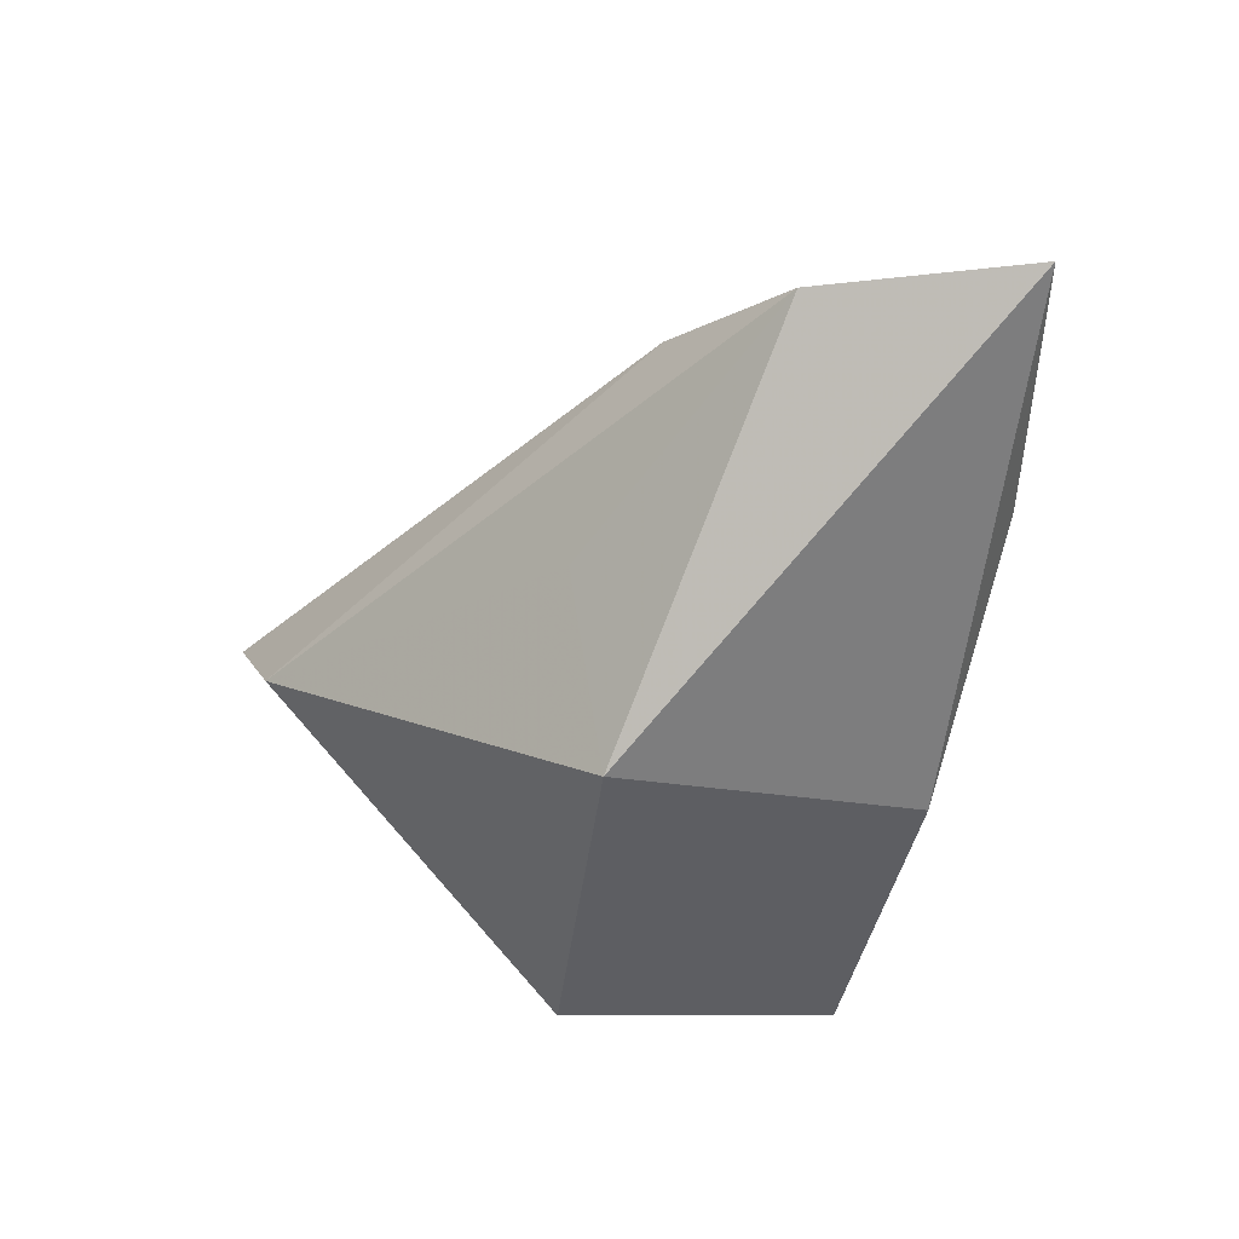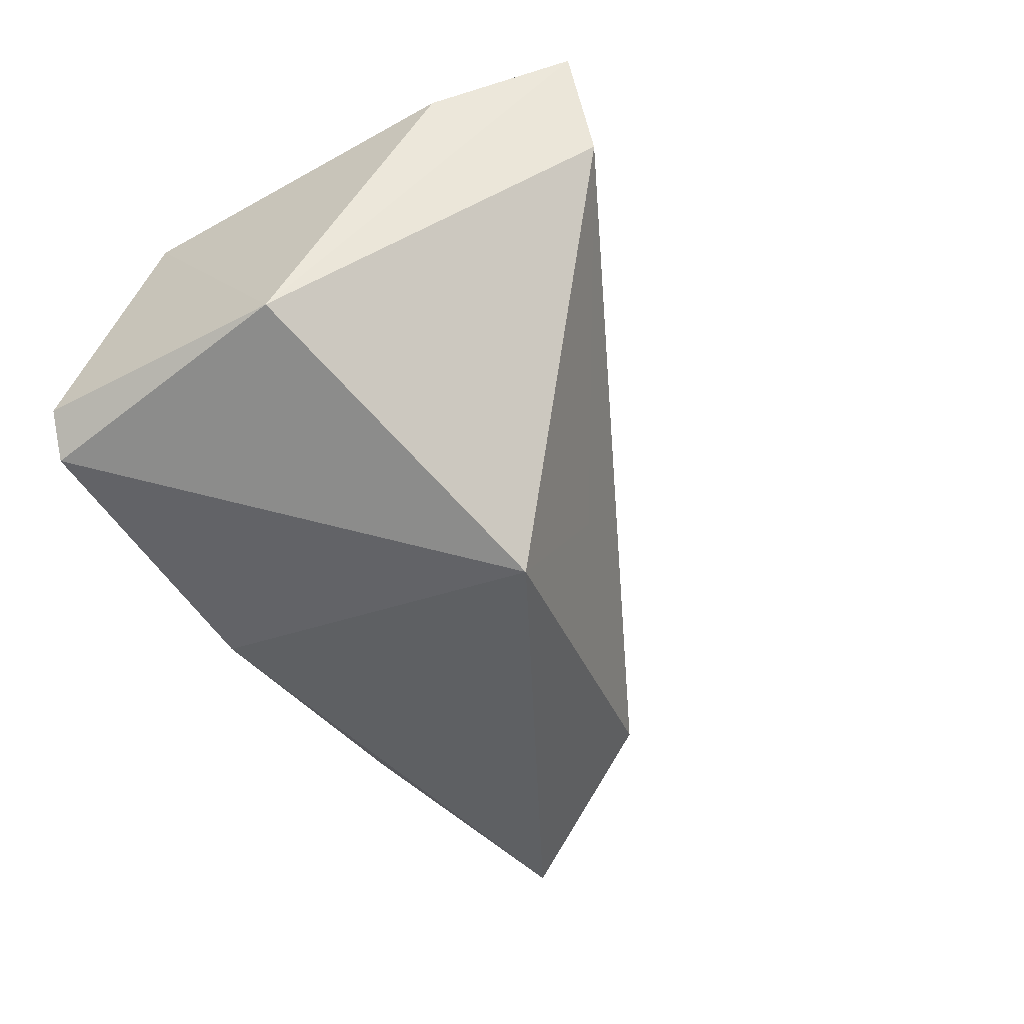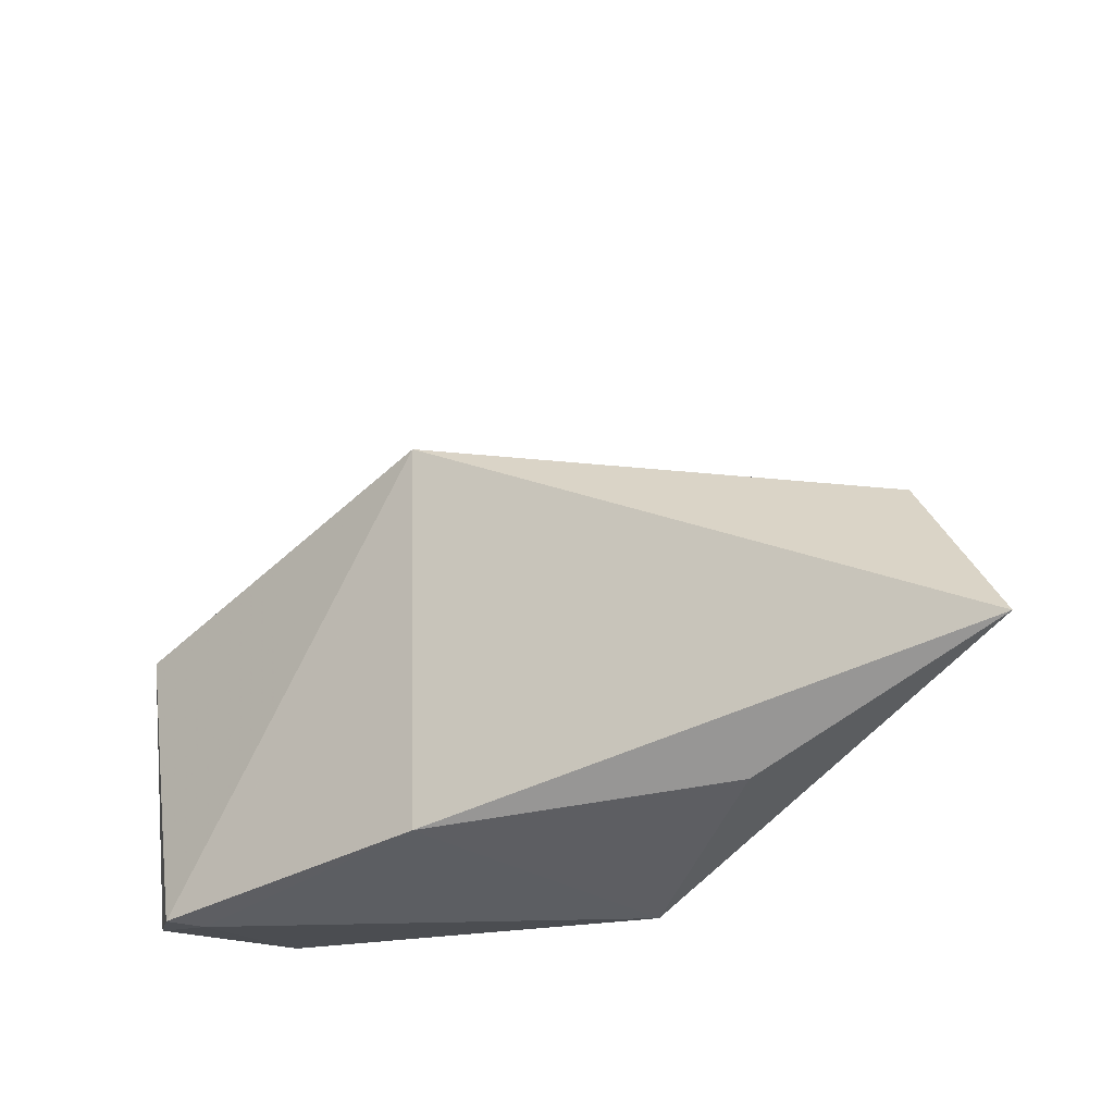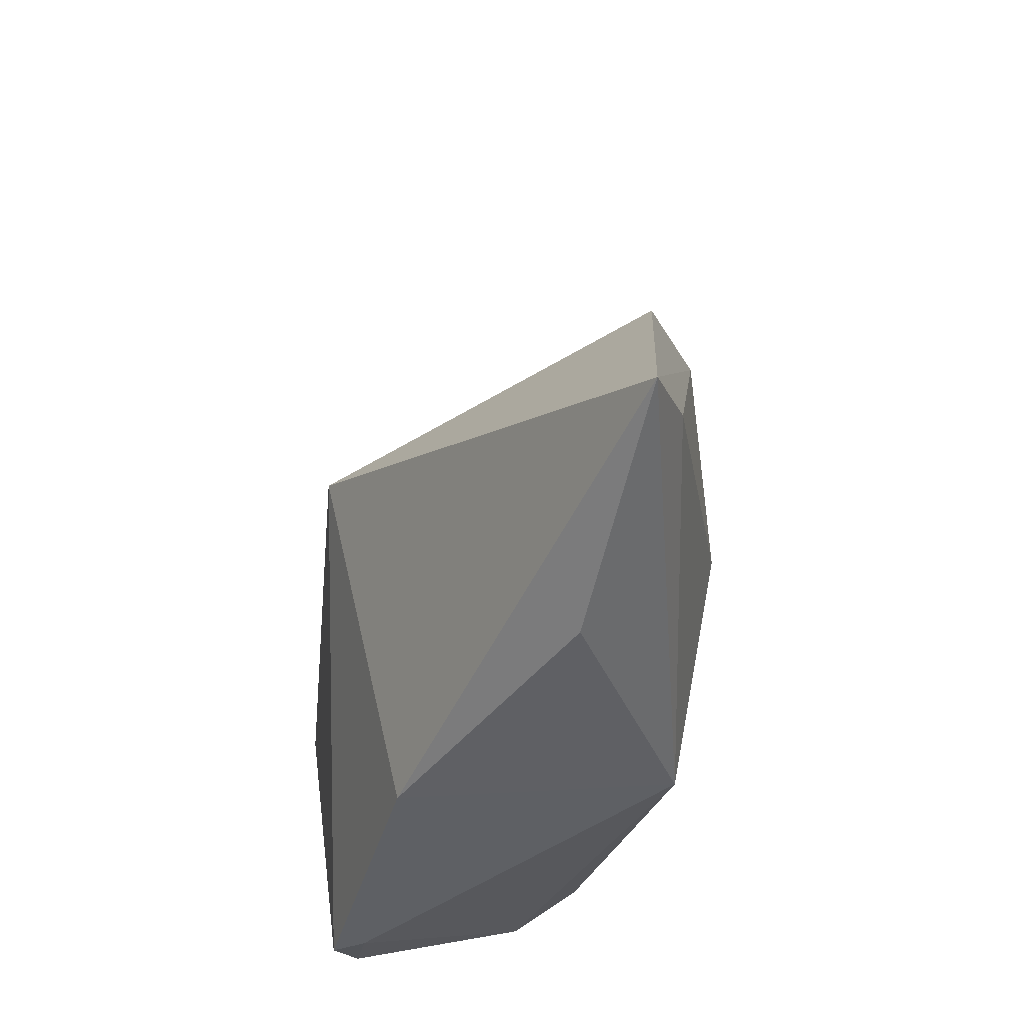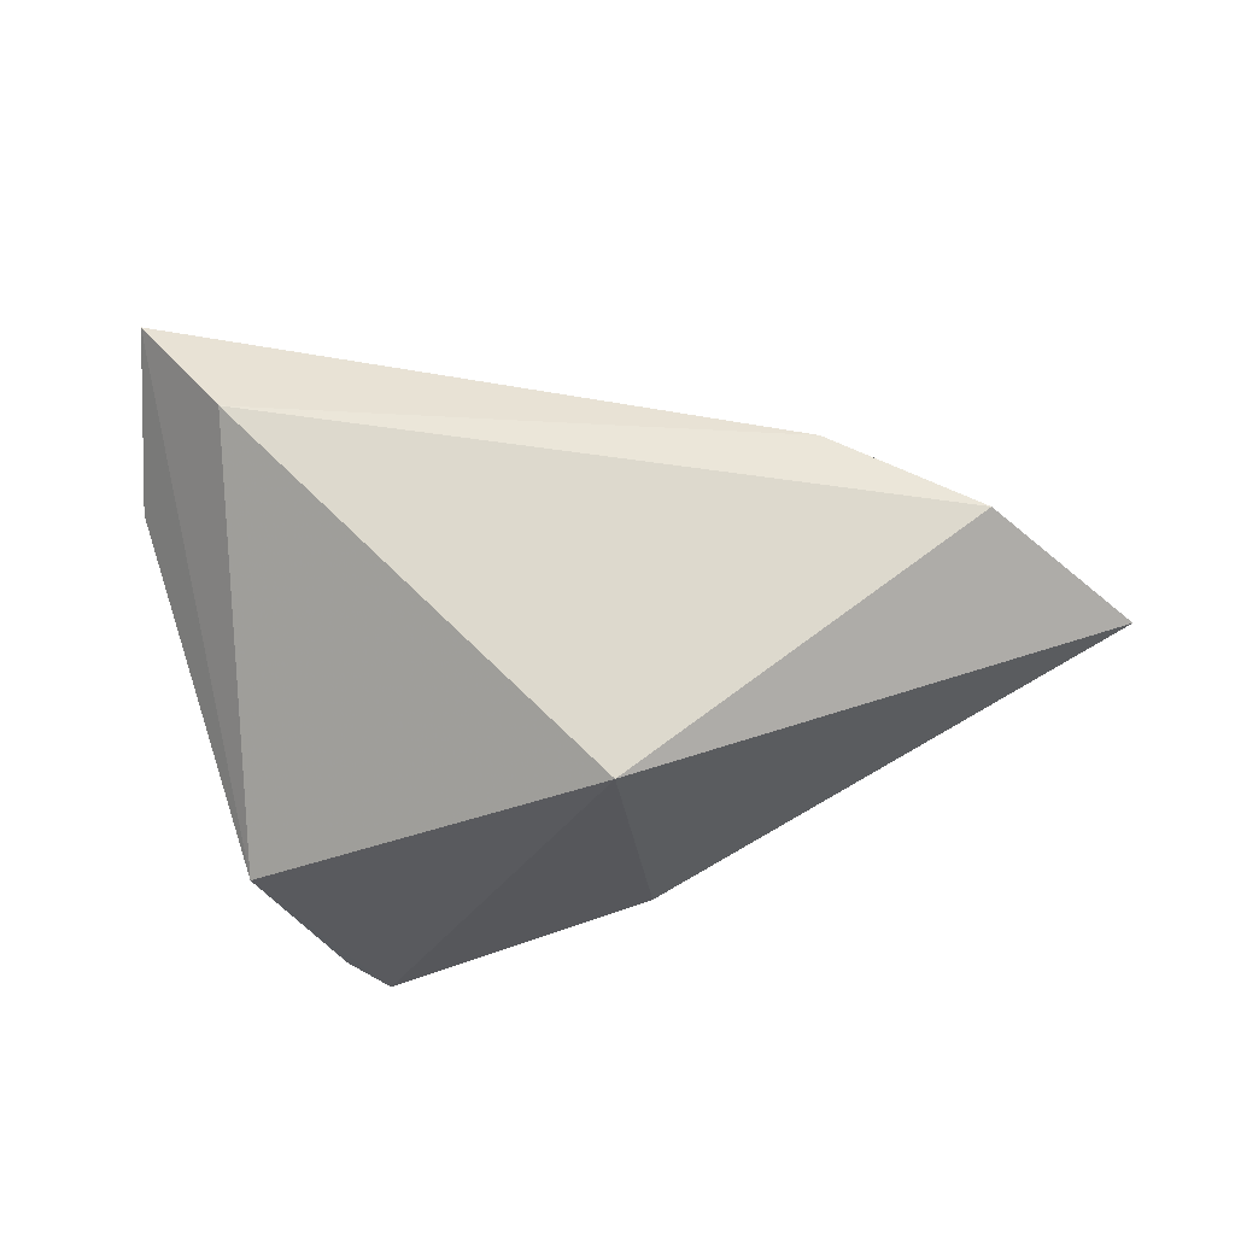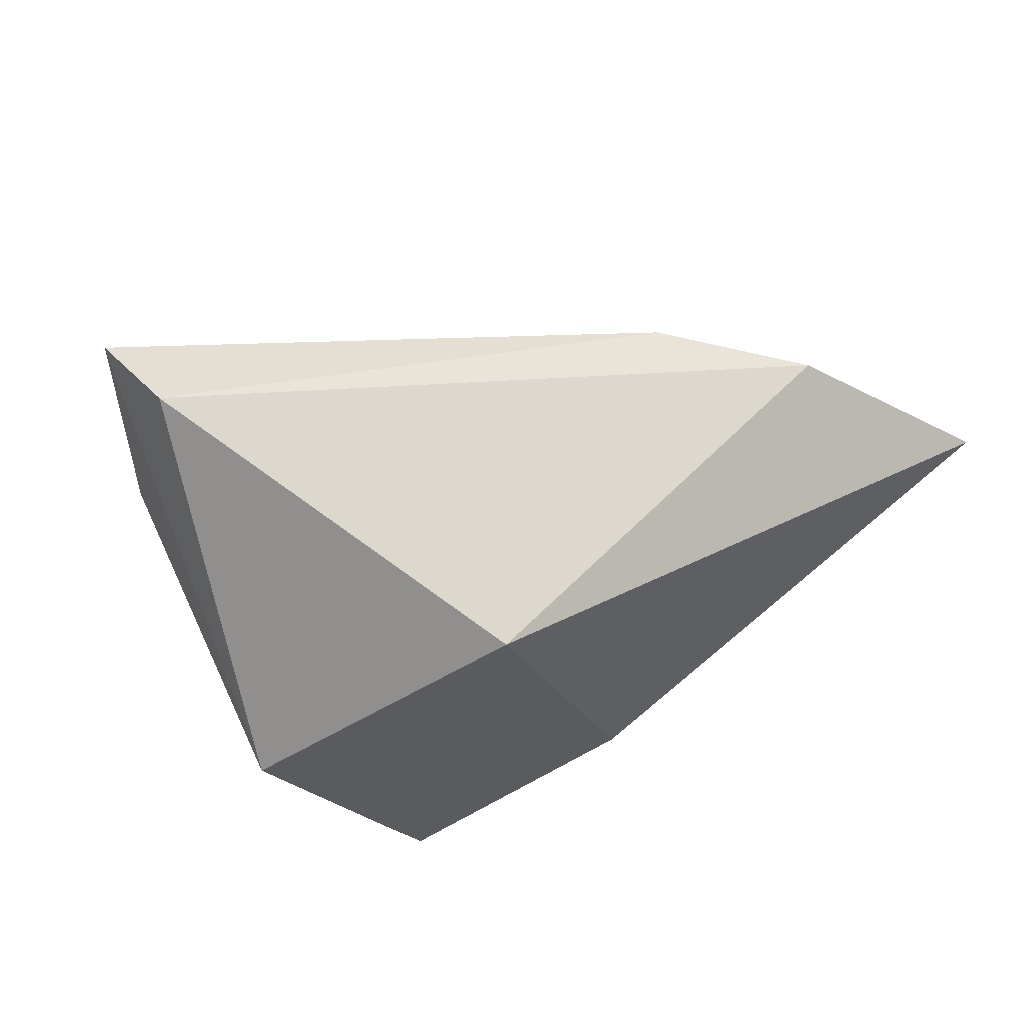
<metadata>
{"format":"obj","ext":"obj","renderer":"f3d","projection":"perspective","resolution":1024,"background":"white","views":[{"elev":-42.8,"azim":-104.6,"up":"+Z"},{"elev":-69.5,"azim":124.8,"up":"+Z"},{"elev":-38.6,"azim":-135.5,"up":"+Y"},{"elev":-43.7,"azim":-96.1,"up":"+Y"},{"elev":-38.5,"azim":-160.6,"up":"+Z"},{"elev":-39.4,"azim":-145.4,"up":"+Z"}]}
</metadata>
<code>
v -0.02055 -0.0043 0.01982
v 0.03556 0.03023 0.008547
v 0.02732 -0.02835 -0.01708
v -0.03713 0.01061 0.0154
v 0.03948 -0.01075 0.01119
v -0.009866 -0.02871 0.01589
v 0.03445 -0.02619 -0.01758
v -0.05372 0.001196 0.00782
v -0.05445 -0.01564 0.01017
v 0.01918 -0.01527 0.01535
v -0.03486 -0.02871 0.001882
v -0.003703 -0.01961 0.0166
v -0.01984 0.01651 -0.003209
v 0.02941 -0.02831 -0.02075
v 0.01923 0.04421 0.007627
v -0.01313 0.01088 -0.0256
v 0.03137 0.00505 -0.02508
v -0.06501 -0.02173 0.00561
v 0.0286 0.04688 0.01982
v -0.003899 -0.02871 -0.01505
v 0.03598 -0.01976 0.00277
f 14 16 17
f 10 19 1
f 8 16 18
f 15 19 17
f 17 16 15
f 7 14 17
f 4 8 18
f 4 1 19
f 19 15 4
f 4 15 8
f 16 8 13
f 13 15 16
f 8 15 13
f 11 6 18
f 10 1 12
f 12 6 10
f 1 6 12
f 14 7 3
f 3 21 6
f 7 21 3
f 9 4 18
f 1 4 9
f 18 6 9
f 9 6 1
f 17 19 2
f 5 19 10
f 10 6 5
f 6 21 5
f 5 2 19
f 5 21 7
f 5 7 17
f 17 2 5
f 6 11 20
f 20 3 6
f 14 3 20
f 20 11 18
f 18 16 20
f 16 14 20

</code>
